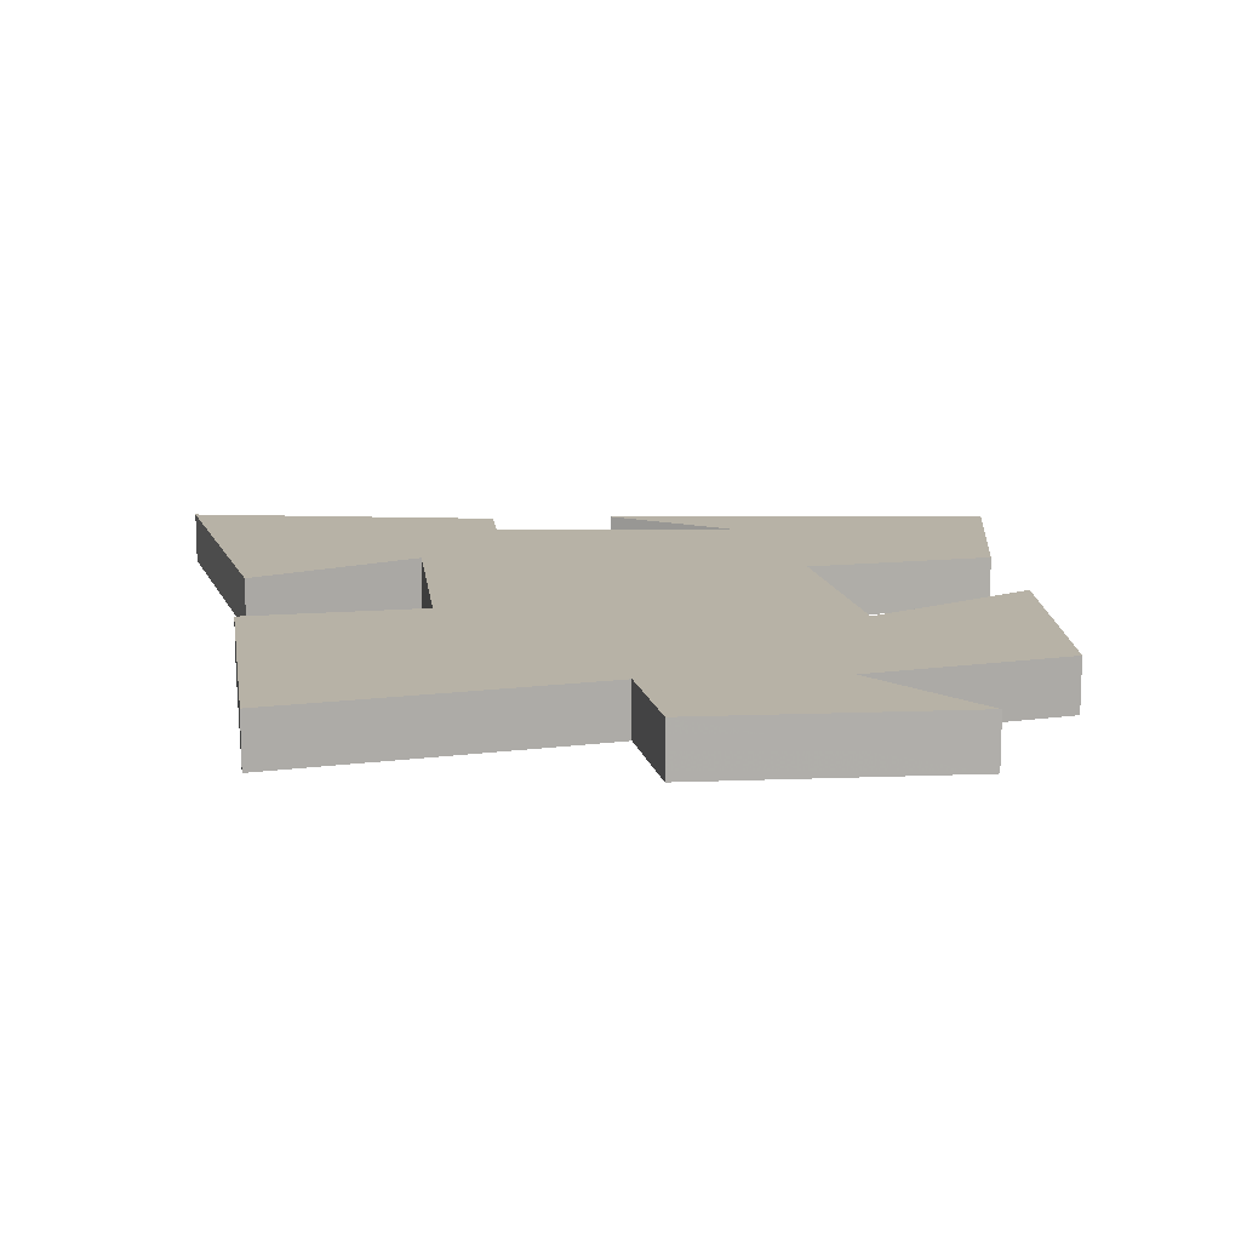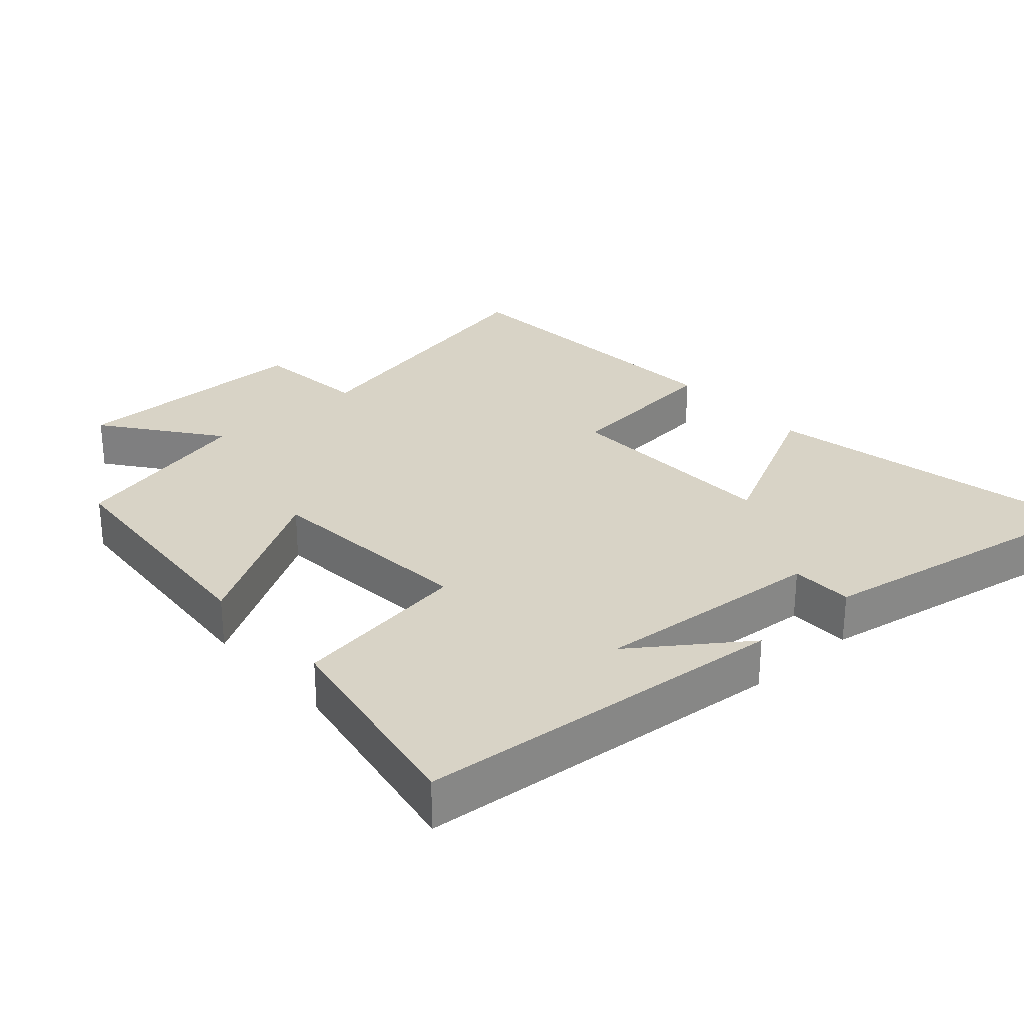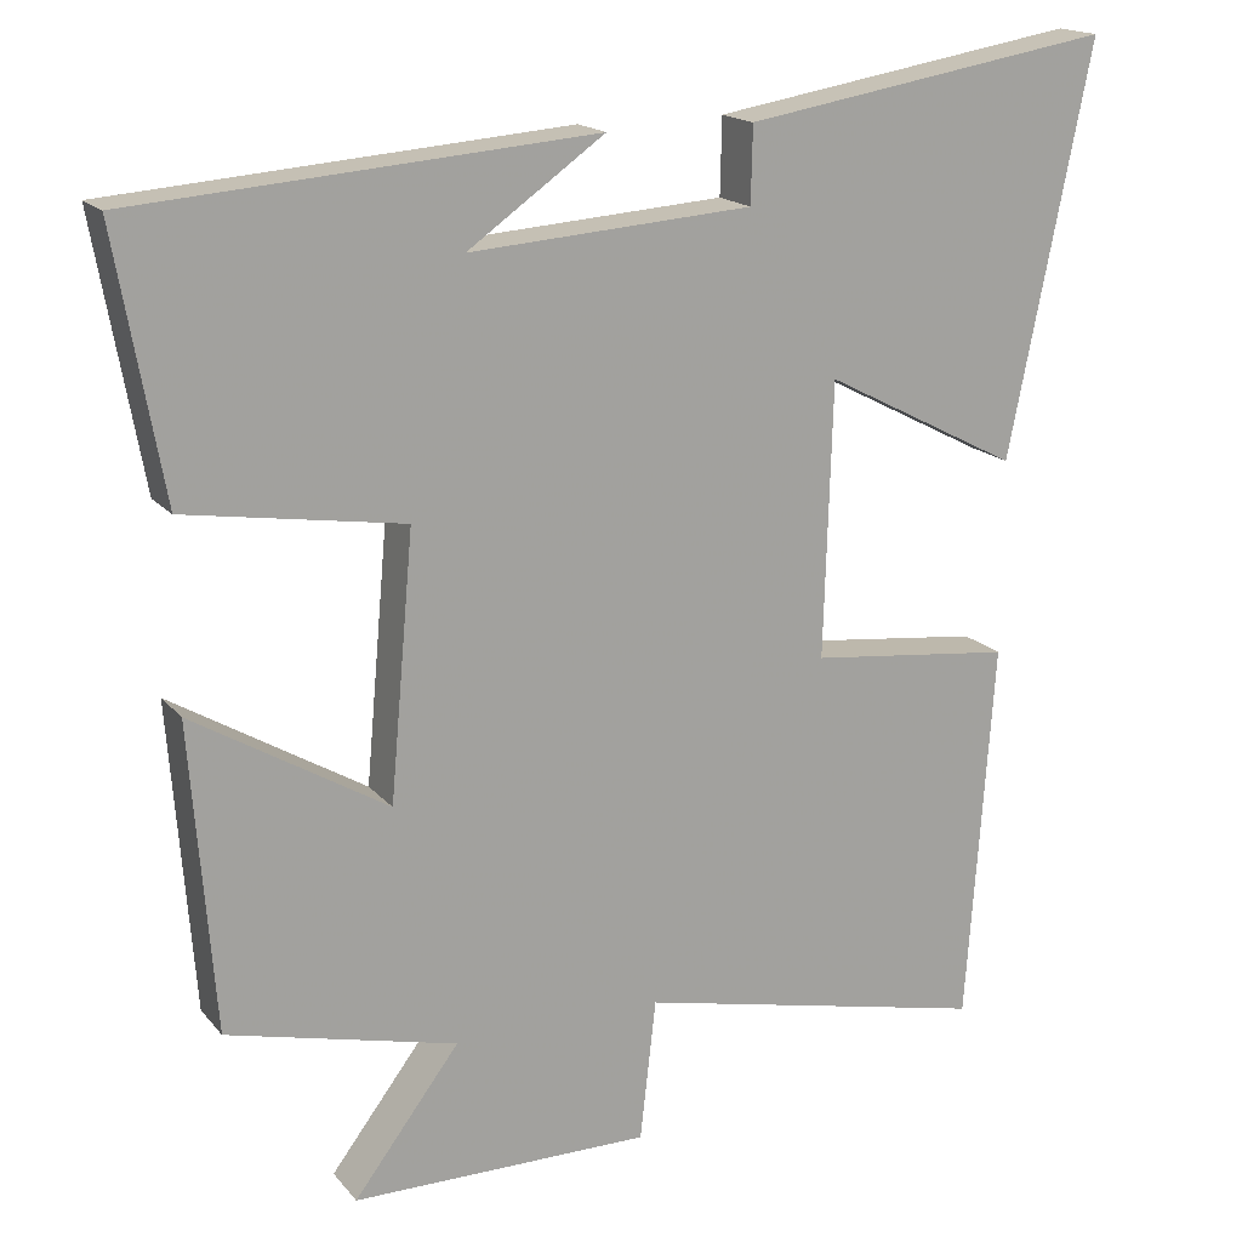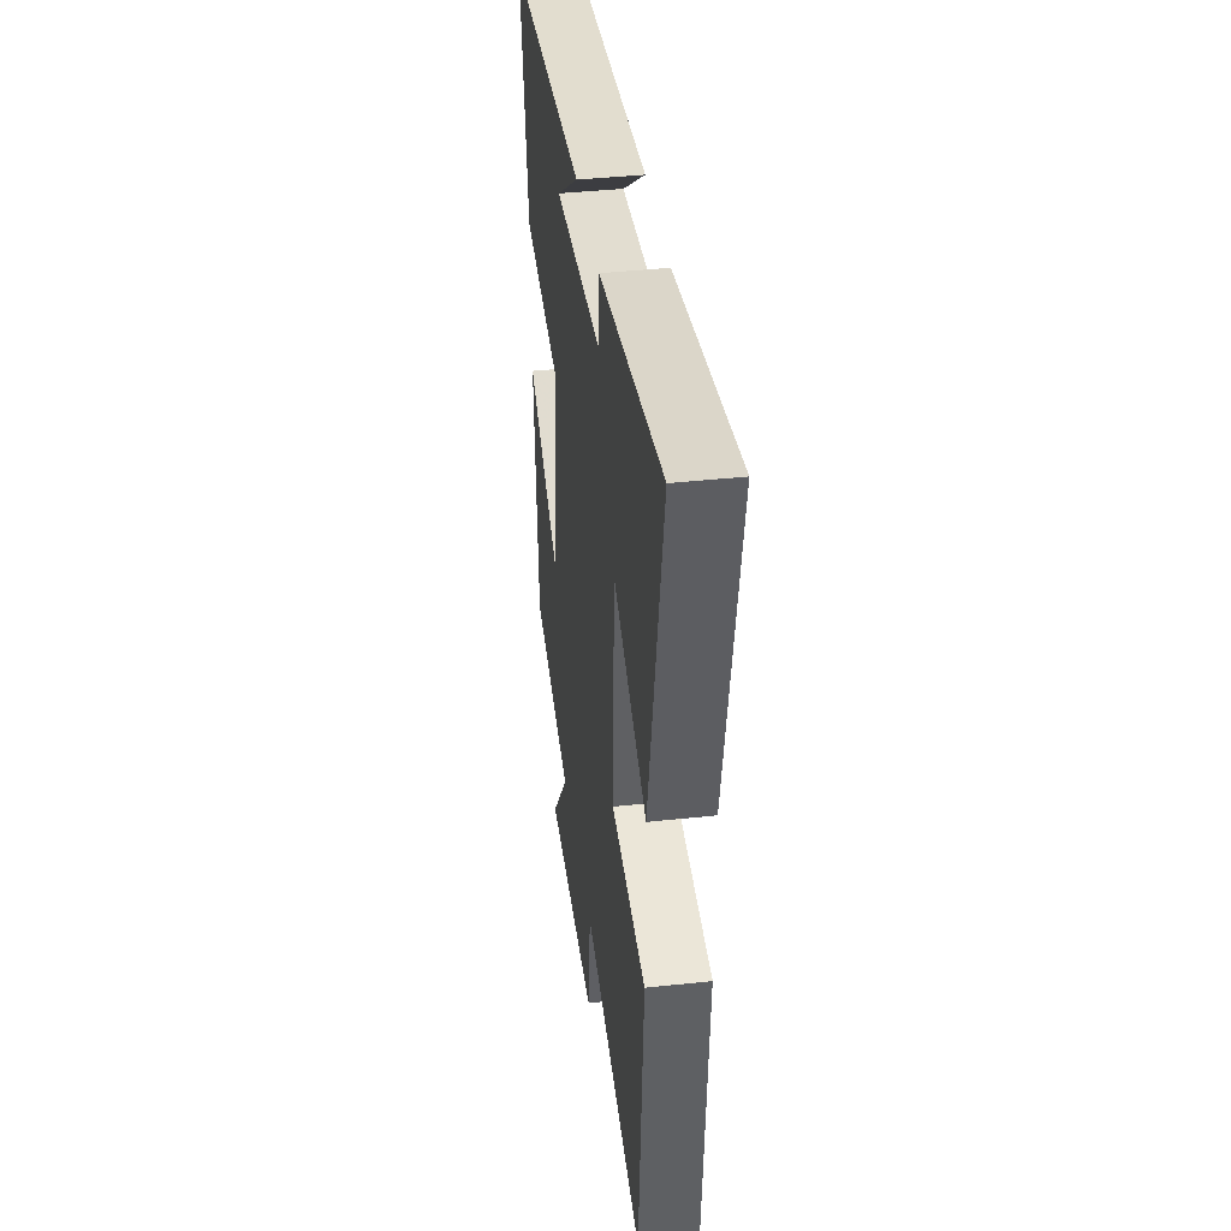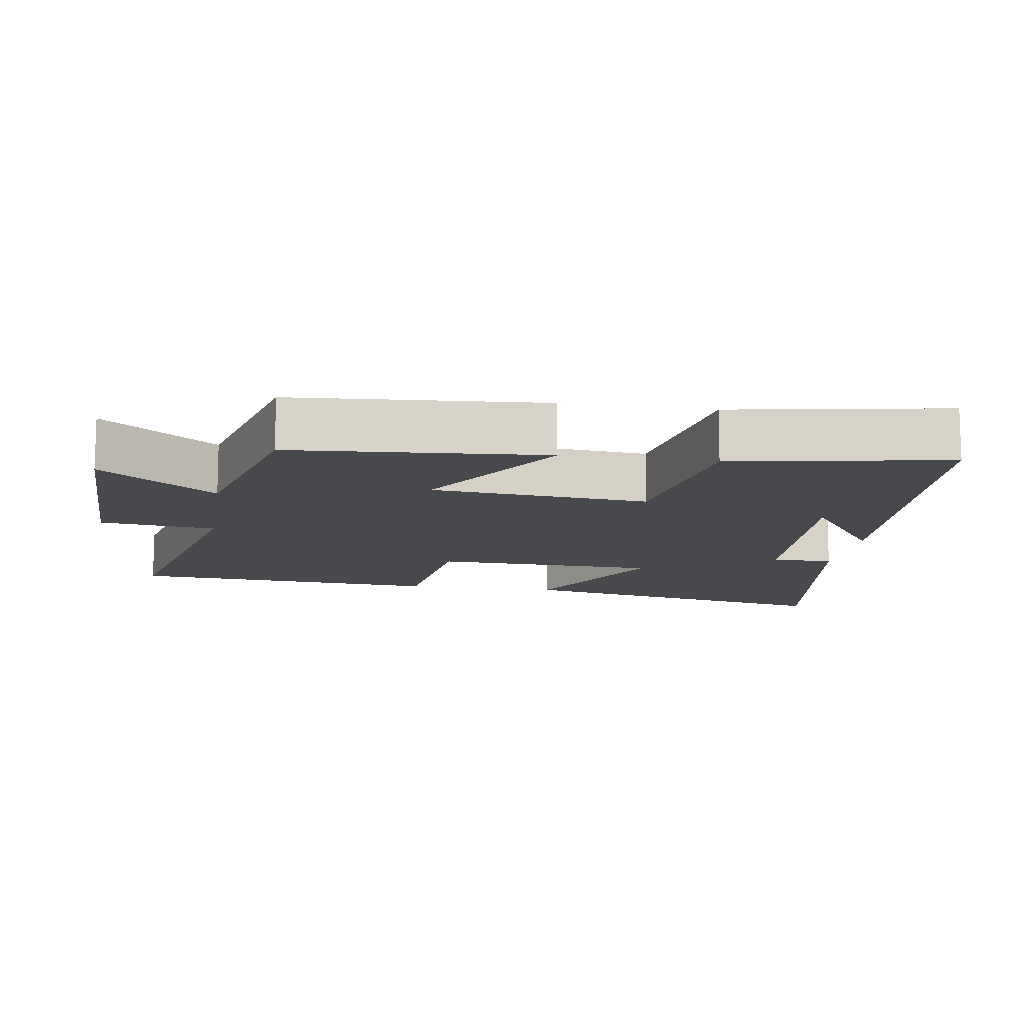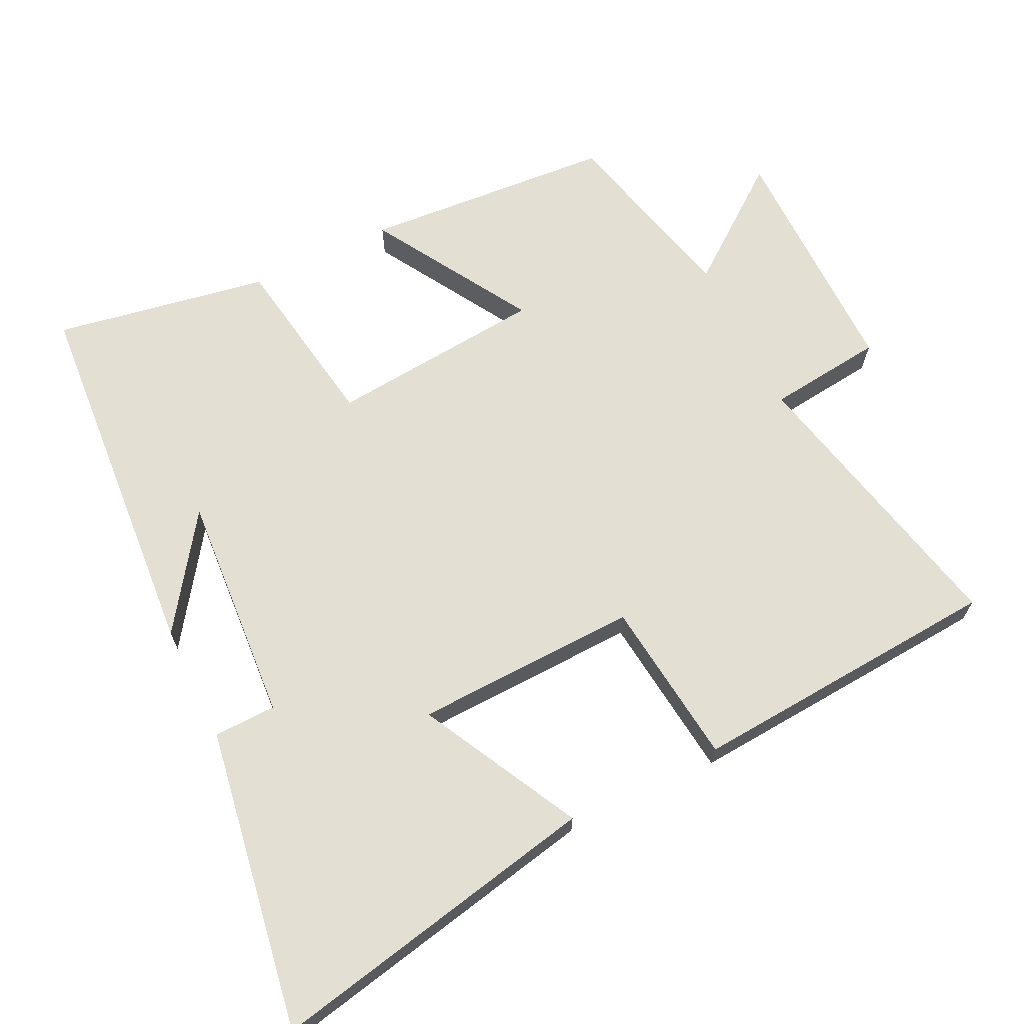
<metadata>
{"format":"obj","ext":"obj","renderer":"f3d","projection":"perspective","resolution":1024,"background":"white","views":[{"elev":12.5,"azim":175.0,"up":"+Y"},{"elev":28.2,"azim":-41.5,"up":"+Y"},{"elev":17.1,"azim":-26.3,"up":"+Z"},{"elev":39.6,"azim":82.3,"up":"+Z"},{"elev":-12.0,"azim":-99.0,"up":"+Y"},{"elev":67.1,"azim":63.9,"up":"+Y"}]}
</metadata>
<code>
v 0.468 0.07 -0.593
v 0.048 0.07 -0.5
v 0.029 0.07 -0.667
v -0.325 0.07 -0.665
v -0.2 0.07 -0.5
v -0.472 0.07 -0.433
v -0.5 0.07 -0.07
v -0.27 0.07 -0.207
v -0.242 0.07 0.105
v -0.5 0.07 0.146
v -0.556 0.07 0.457
v -0.013 0.07 0.5
v -0.175 0.07 0.386
v 0.159 0.07 0.41
v 0.161 0.07 0.5
v 0.598 0.07 0.573
v 0.5 0.07 0.091
v 0.269 0.07 0.21
v 0.259 0.07 -0.114
v 0.5 0.07 -0.141
v 0.468 0 -0.593
v 0.048 0 -0.5
v 0.029 0 -0.667
v -0.325 0 -0.665
v -0.2 0 -0.5
v -0.472 0 -0.433
v -0.5 0 -0.07
v -0.27 0 -0.207
v -0.242 0 0.105
v -0.5 0 0.146
v -0.556 0 0.457
v -0.013 0 0.5
v -0.175 0 0.386
v 0.159 0 0.41
v 0.161 0 0.5
v 0.598 0 0.573
v 0.5 0 0.091
v 0.269 0 0.21
v 0.259 0 -0.114
v 0.5 0 -0.141
f 19 20 1 2
f 18 19 2
f 16 17 18
f 15 16 18
f 14 15 18
f 13 14 18 2
f 11 12 13
f 9 10 11 13
f 13 2 3
f 9 13 3
f 8 9 3
f 5 6 7 8
f 5 8 3
f 3 4 5
f 22 21 40 39
f 22 39 38
f 38 37 36
f 38 36 35
f 38 35 34
f 22 38 34 33
f 33 32 31
f 33 31 30 29
f 23 22 33
f 23 33 29
f 23 29 28
f 28 27 26 25
f 23 28 25
f 25 24 23
f 1 21 22 2
f 2 22 23 3
f 3 23 24 4
f 4 24 25 5
f 5 25 26 6
f 6 26 27 7
f 7 27 28 8
f 8 28 29 9
f 9 29 30 10
f 10 30 31 11
f 11 31 32 12
f 12 32 33 13
f 13 33 34 14
f 14 34 35 15
f 15 35 36 16
f 16 36 37 17
f 17 37 38 18
f 18 38 39 19
f 19 39 40 20
f 20 40 21 1

</code>
